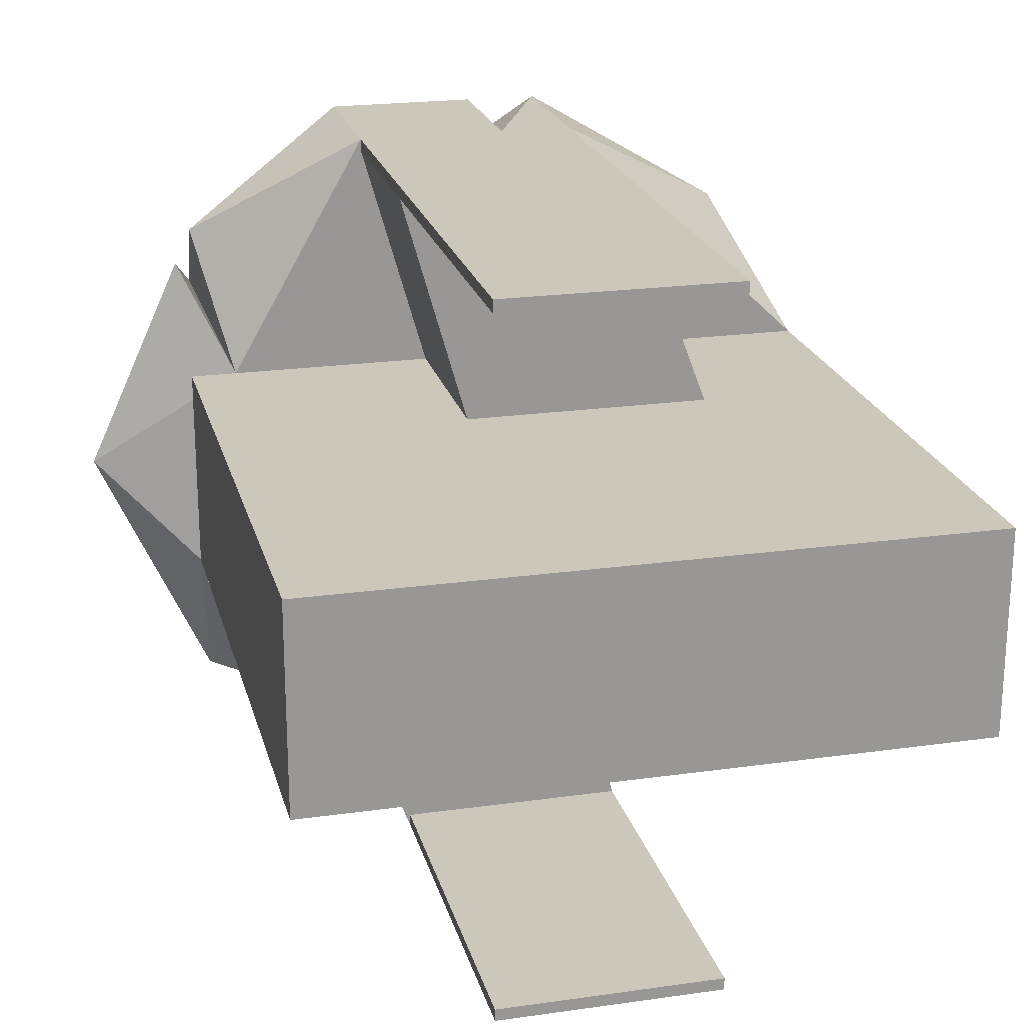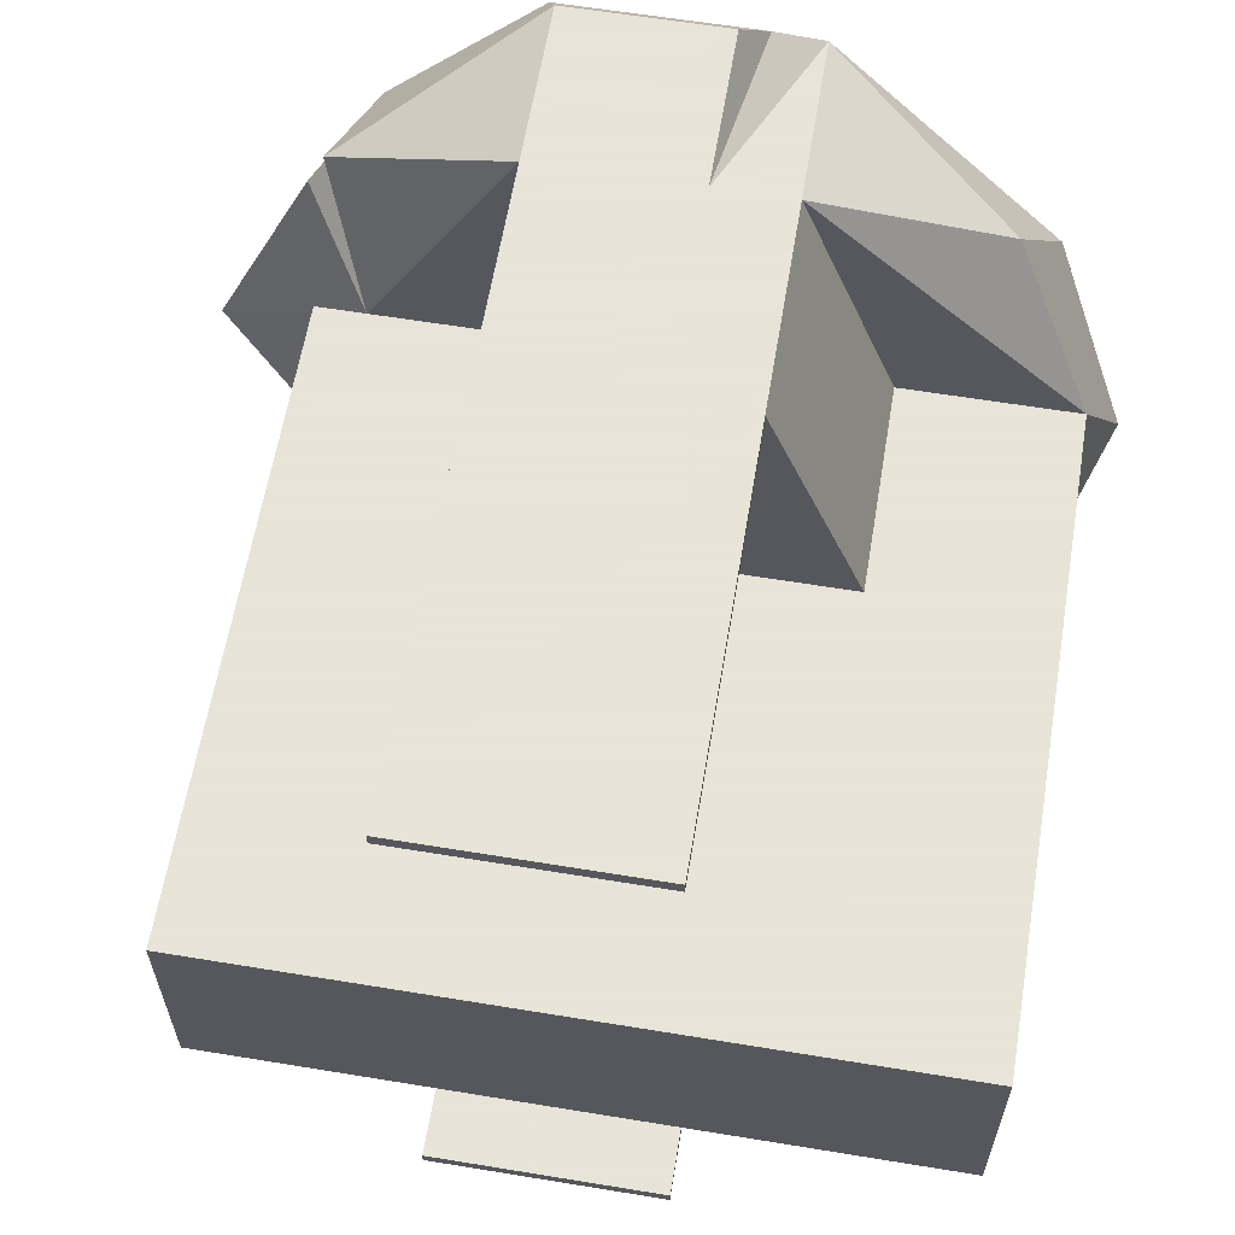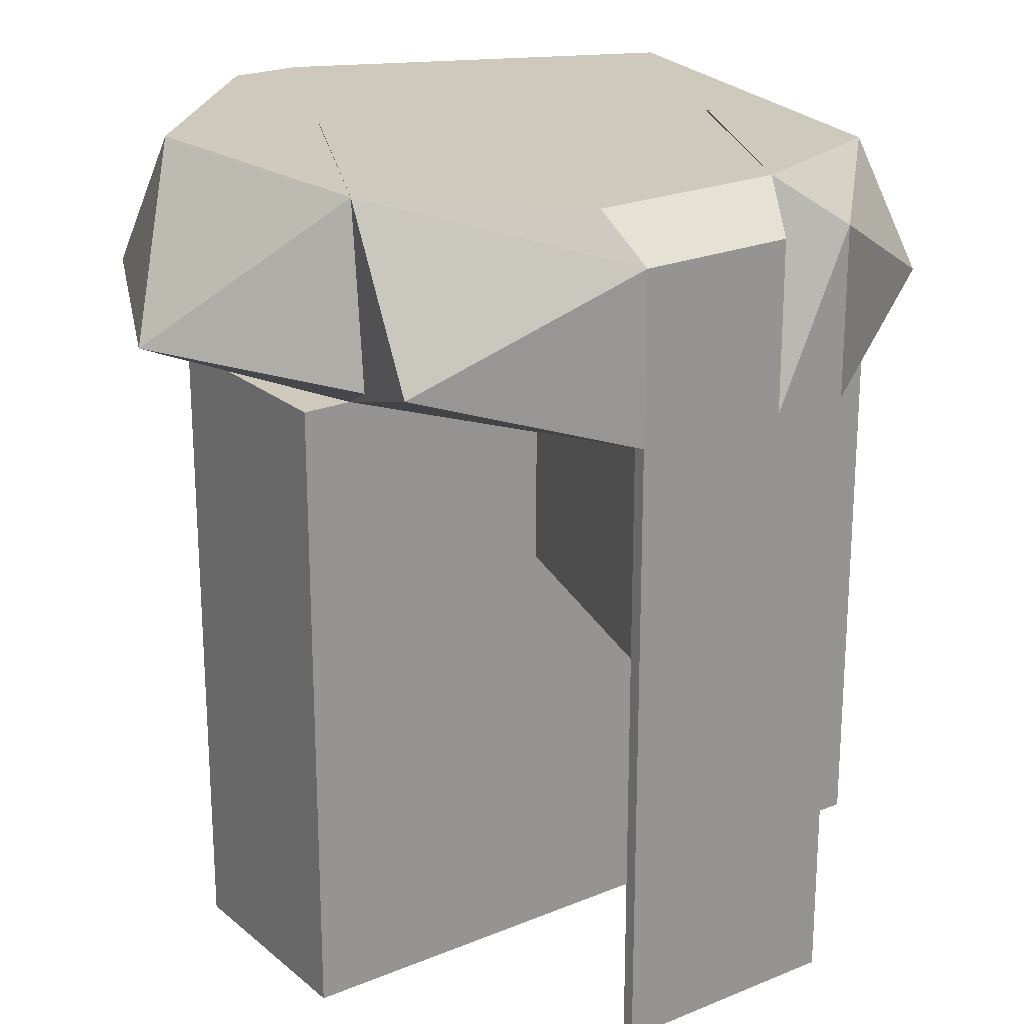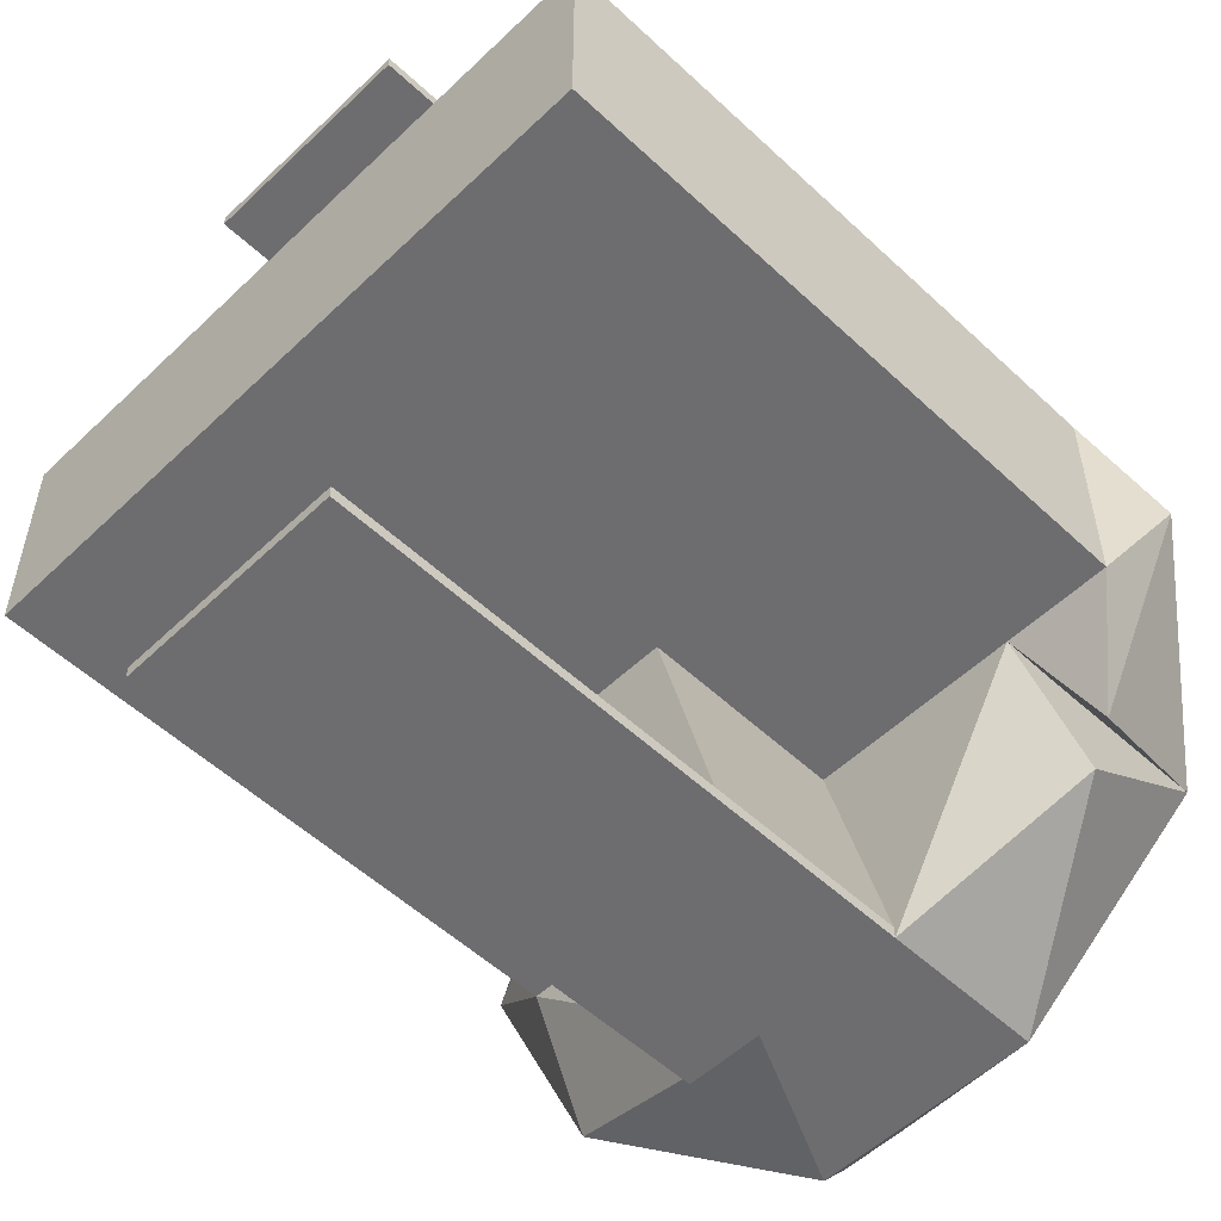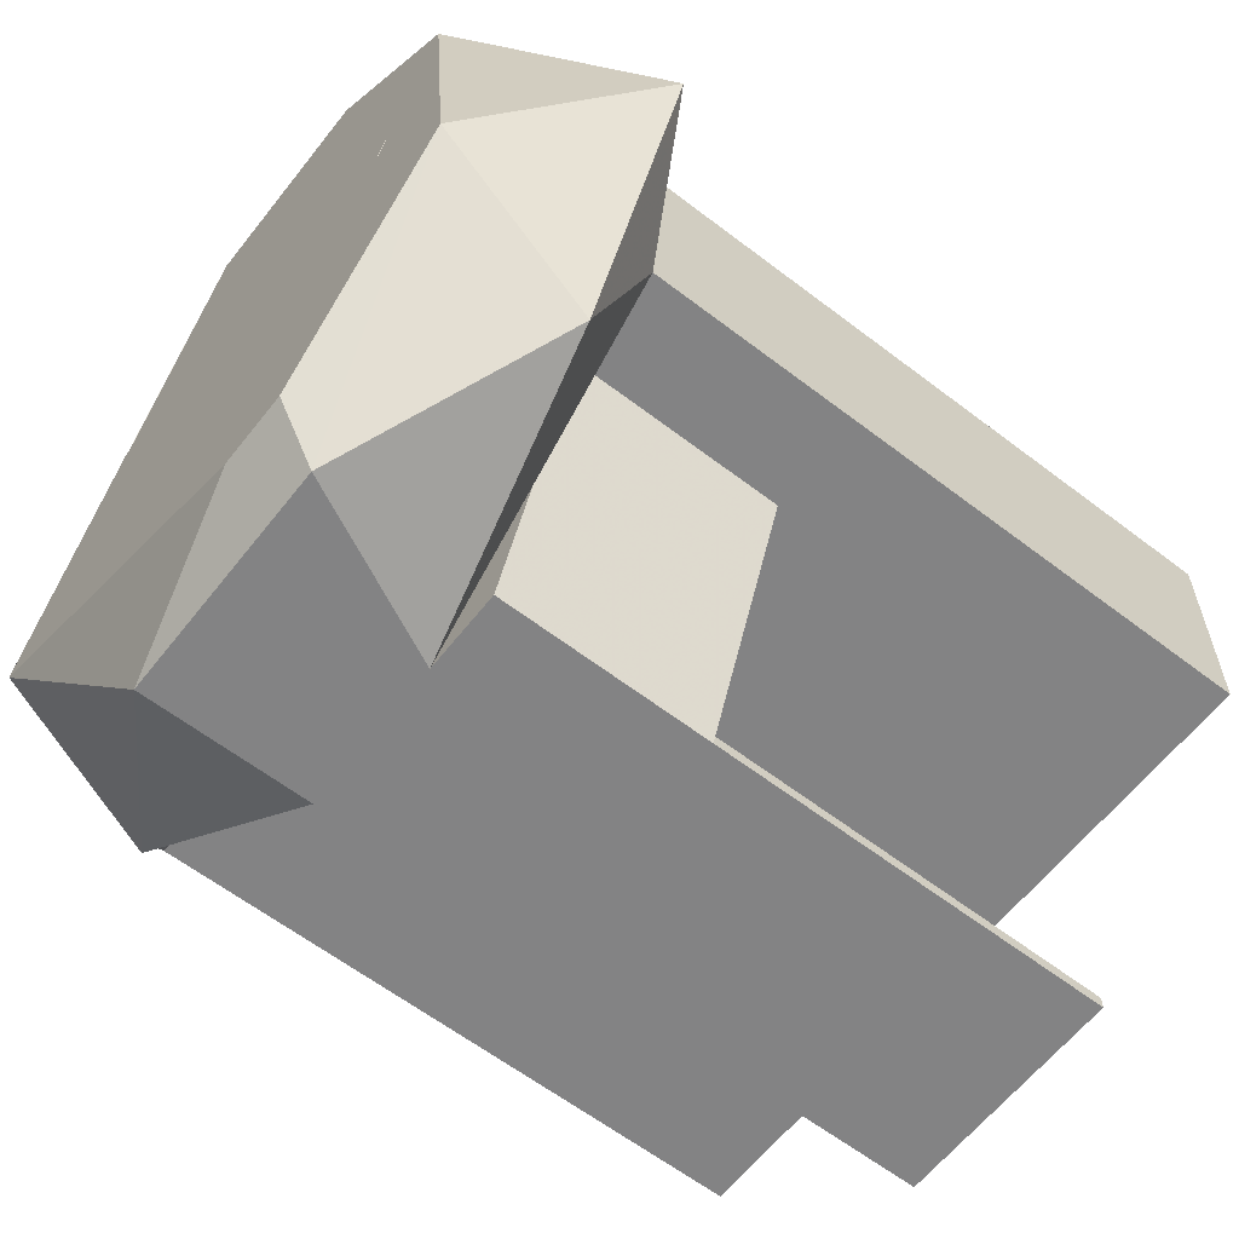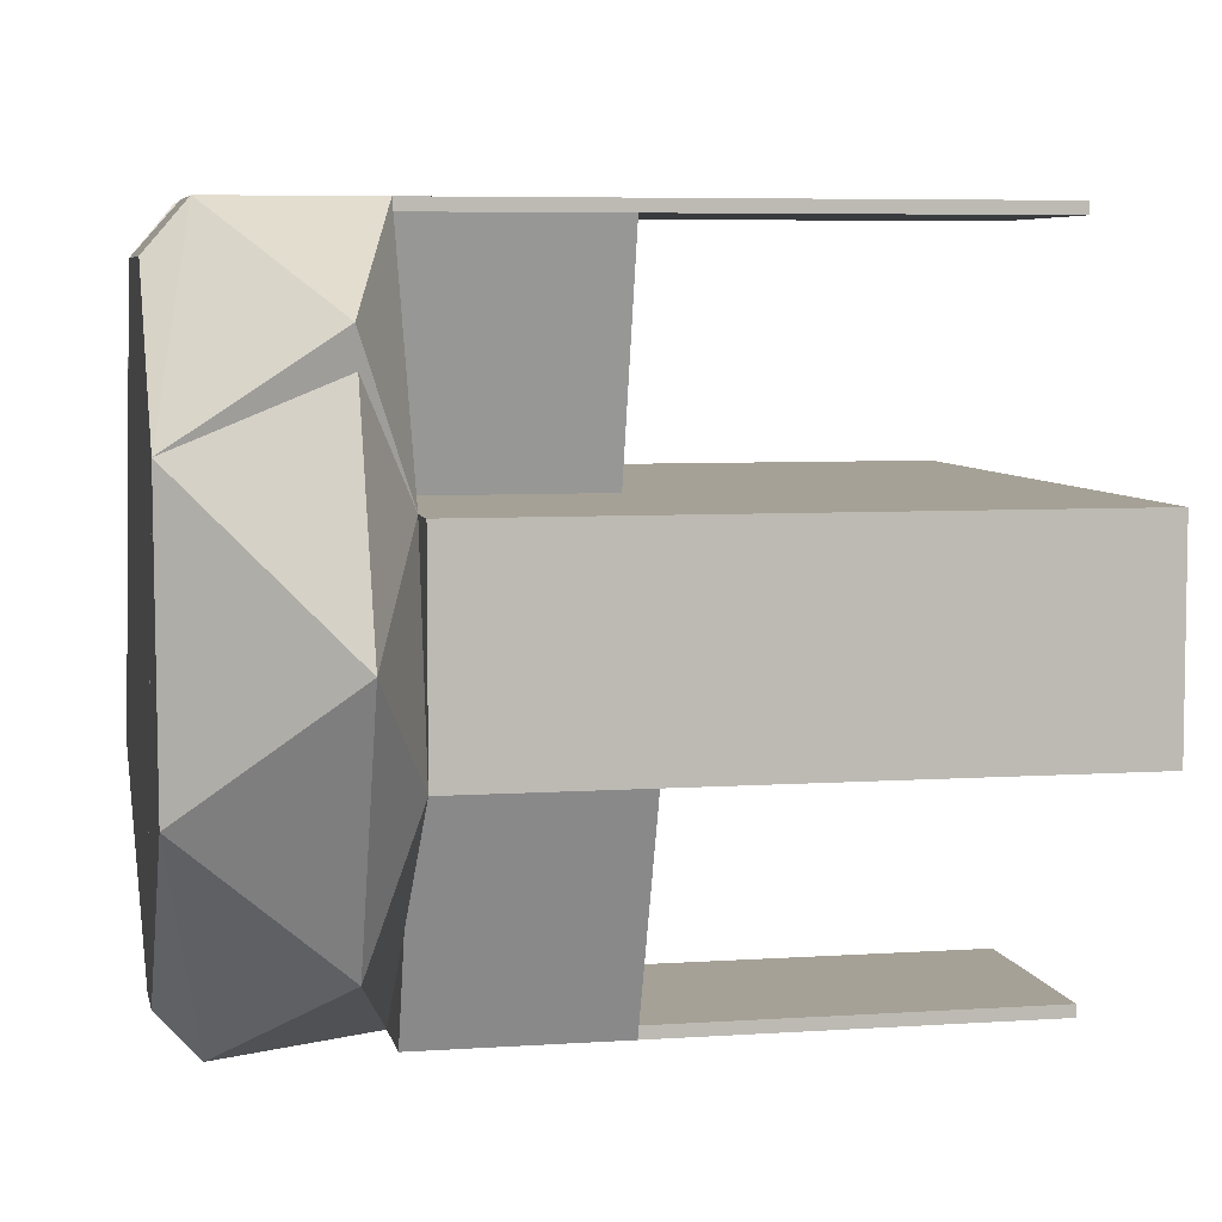
<metadata>
{"format":"obj","ext":"obj","renderer":"f3d","projection":"perspective","resolution":1024,"background":"white","views":[{"elev":21.7,"azim":166.1,"up":"+Y"},{"elev":61.4,"azim":-170.5,"up":"+Y"},{"elev":22.4,"azim":144.5,"up":"+Z"},{"elev":-54.1,"azim":-134.7,"up":"+Y"},{"elev":-61.2,"azim":52.0,"up":"+Y"},{"elev":6.1,"azim":78.5,"up":"+Y"}]}
</metadata>
<code>
v 0.02774 0.08655 -0.02781
v 0.02774 0.08352 -0.02781
v -0.02774 0.08352 -0.02781
v 0.02774 0.08655 0.06799
v 0.02774 0.08352 0.06799
v -0.02774 0.08655 0.06799
v -0.02774 0.08655 -0.02781
v -0.02774 0.08352 0.06799
f 1 2 3
f 2 1 4
f 5 3 2
f 5 2 4
f 6 5 4
f 6 4 1
f 7 1 3
f 7 3 6
f 7 6 1
f 8 3 5
f 8 5 6
f 8 6 3
v 0.02774 -0.08352 -0.02781
v 0.02774 -0.08655 -0.02781
v -0.02774 -0.08655 -0.02781
v 0.02774 -0.08352 0.06799
v -0.02774 -0.08655 0.06799
v -0.02774 -0.08352 -0.02781
v 0.02774 -0.08655 0.06799
v -0.02774 -0.08352 0.06799
f 9 10 11
f 10 9 12
f 13 11 10
f 14 11 13
f 14 12 9
f 14 9 11
f 15 10 12
f 15 12 13
f 15 13 10
f 16 13 12
f 16 12 14
f 16 14 13
v -0.05056 0.02599 0.1179
v -0.05056 0.02599 0.06799
v 0.01147 0.02599 0.1179
v 0.02774 0.08655 0.1179
v -0.02774 0.08655 0.06799
v 0.02774 0.08655 0.06799
v 0.01147 0.02599 0.06799
v -0.02774 0.08655 0.1179
v 0.02774 0.08352 0.06799
v 0.02774 0.08352 0.1179
f 17 18 19
f 17 19 20
f 21 18 17
f 21 20 22
f 21 22 18
f 23 19 18
f 23 18 22
f 24 17 20
f 24 20 21
f 24 21 17
f 25 19 23
f 25 23 22
f 25 22 20
f 26 20 19
f 26 19 25
f 26 25 20
v 0.02774 -0.08655 0.1179
v 0.05056 -0.02599 0.06799
v 0.05056 -0.02599 0.1179
v -0.01356 -0.02599 0.1179
v -0.02774 -0.08655 0.1179
v -0.02774 -0.08655 0.06799
v -0.01356 -0.02599 0.06799
v 0.02774 -0.08655 0.06799
v -0.02774 -0.08352 0.1179
v -0.02774 -0.08352 0.06799
f 27 28 29
f 30 29 28
f 30 27 29
f 31 32 27
f 31 27 30
f 33 28 32
f 33 30 28
f 34 27 32
f 34 32 28
f 34 28 27
f 35 30 33
f 35 32 31
f 35 31 30
f 36 33 32
f 36 32 35
f 36 35 33
v 0.01426 -0.07464 0.1678
v 0.03092 -0.07464 0.1678
v 0.06803 0.03752 0.1678
v 0.0756 0.05325 0.1305
v 0.1 -0 0.1305
v 0.06247 0.02599 0.1179
v 0.07464 -0.03092 0.1678
v 0.07151 -0.06219 0.1305
v 0.02774 -0.08655 0.1573
v 0.008525 -0.08655 0.1179
v 0.008525 -0.08655 0.1573
v 0.07405 -0.02599 0.1179
f 37 38 39
f 40 39 41
f 40 41 42
f 40 42 39
f 43 44 41
f 43 39 38
f 43 41 39
f 45 44 43
f 45 43 38
f 45 46 44
f 45 38 37
f 47 46 45
f 47 45 37
f 47 39 42
f 47 42 46
f 47 37 39
f 48 42 41
f 48 41 44
f 48 46 42
f 48 44 46
v -0.08148 0.03092 0.1573
v -0.0696 -0.03595 0.1678
v -0.01531 0.07464 0.1678
v -0.09102 0.02599 0.1179
v -0.02774 0.08655 0.1179
v -0.09102 -0.02599 0.1179
v -0.06481 -0.02599 0.1179
v -0.07674 -0.05077 0.1305
v -0.009567 0.08655 0.1179
v -0.07151 0.06219 0.1335
v -0.1 0 0.1335
v -0.02774 0.08655 0.1573
f 49 50 51
f 52 53 54
f 55 54 53
f 56 51 50
f 56 54 55
f 57 51 56
f 57 56 55
f 57 55 53
f 58 53 52
f 58 52 49
f 59 54 56
f 59 56 50
f 59 49 52
f 59 52 54
f 59 50 49
f 60 53 58
f 60 49 51
f 60 58 49
f 60 51 57
f 60 57 53
v 0.06247 0.02599 0.1179
v 0.03991 -0.02086 0.1678
v -0.03873 0.02599 0.1179
v 0.02774 0.08655 0.1179
v -0.04096 0.02137 0.1678
v 0.03092 0.07464 0.1678
v -0.009567 0.08655 0.1573
v 0.06803 0.03752 0.1678
v 0.07151 0.06219 0.1305
v -0.009567 0.08655 0.1179
v 0.02774 0.08655 0.1573
v -0.01531 0.07464 0.1678
f 61 62 63
f 64 61 63
f 65 63 62
f 65 62 66
f 67 63 65
f 68 66 62
f 68 62 61
f 69 61 64
f 69 68 61
f 70 64 63
f 70 63 67
f 70 67 64
f 71 66 68
f 71 68 69
f 71 69 64
f 71 64 67
f 71 67 66
f 72 65 66
f 72 66 67
f 72 67 65
v -0.0696 -0.03595 0.1678
v 0.01426 -0.07464 0.1678
v -0.0002041 0.001741 0.1678
v -0.06481 -0.02599 0.1179
v 0.03769 -0.02599 0.1179
v -0.02774 -0.08655 0.1179
v -0.0418 0.02177 0.1678
v 0.04011 -0.02096 0.1678
v 0.008525 -0.08655 0.1179
v -0.07151 -0.06219 0.1305
v -0.02774 -0.08655 0.1573
v 0.008525 -0.08655 0.1573
f 73 74 75
f 76 77 78
f 79 75 77
f 79 77 76
f 79 73 75
f 79 76 73
f 80 75 74
f 80 74 77
f 80 77 75
f 81 78 77
f 81 77 74
f 82 73 76
f 82 76 78
f 83 74 73
f 83 73 82
f 83 82 78
f 83 78 81
f 84 81 74
f 84 74 83
f 84 83 81
v 0.07405 -0.02599 0.1179
v 0.07405 0.02599 -0.03177
v 0.07405 0.02599 0.1179
v -0.09102 -0.02599 0.1179
v -0.09102 -0.02599 -0.03177
v -0.09102 0.02599 -0.03177
v 0.07405 -0.02599 -0.03177
v -0.09102 0.02599 0.1179
f 85 86 87
f 88 89 85
f 88 85 87
f 90 89 88
f 90 87 86
f 90 86 89
f 91 85 89
f 91 89 86
f 91 86 85
f 92 88 87
f 92 87 90
f 92 90 88

</code>
